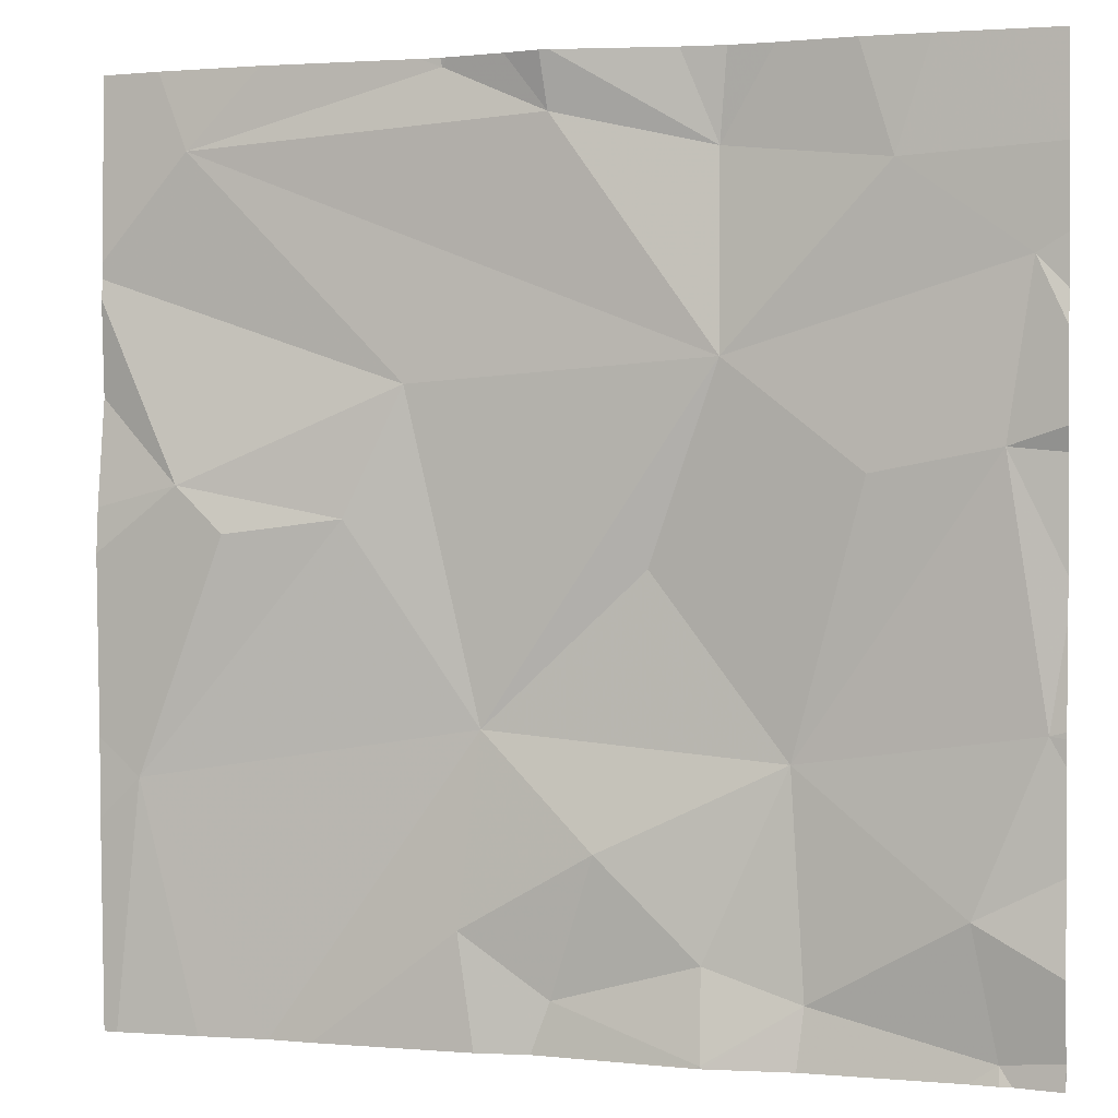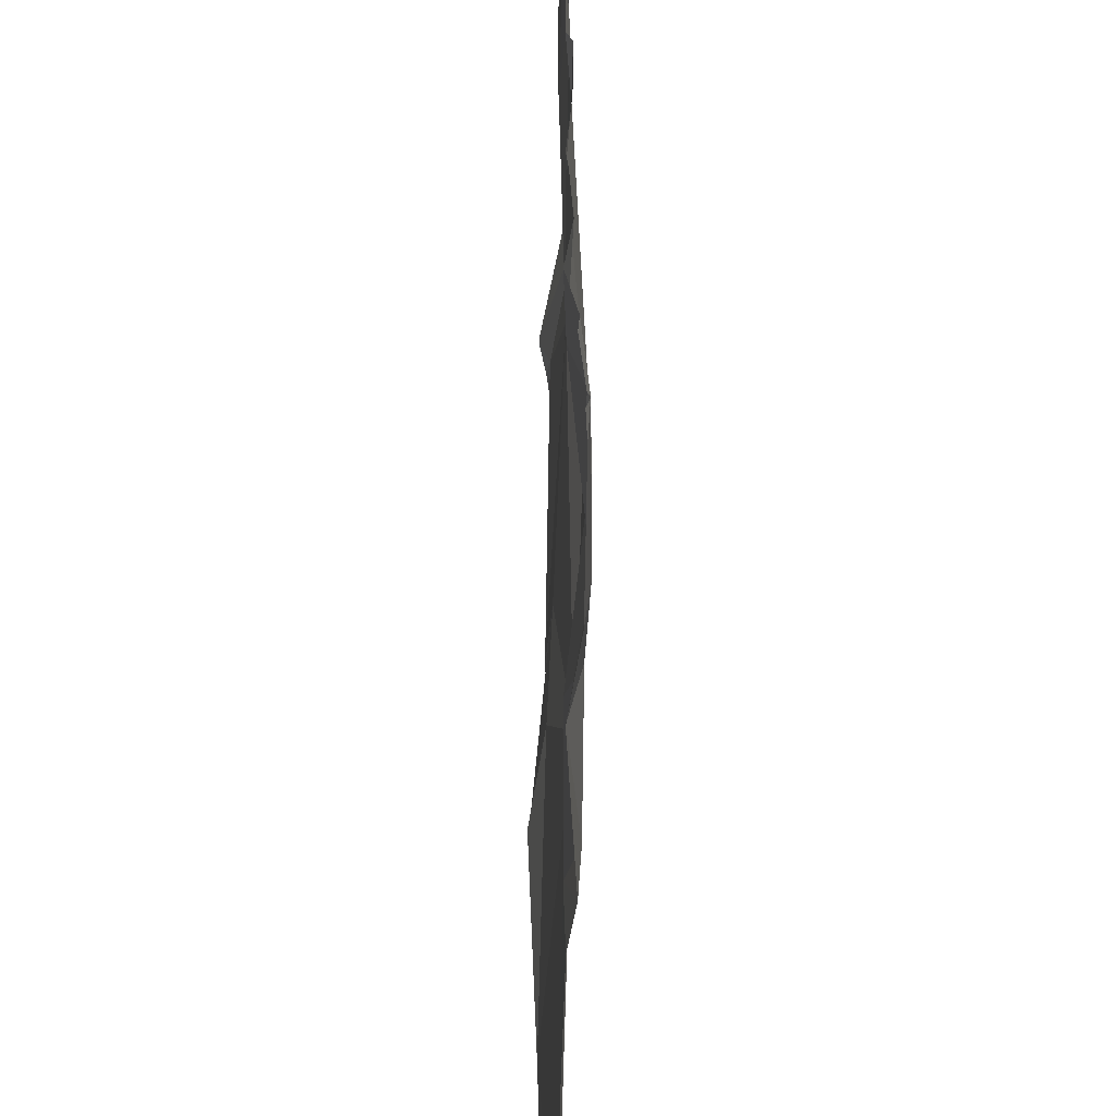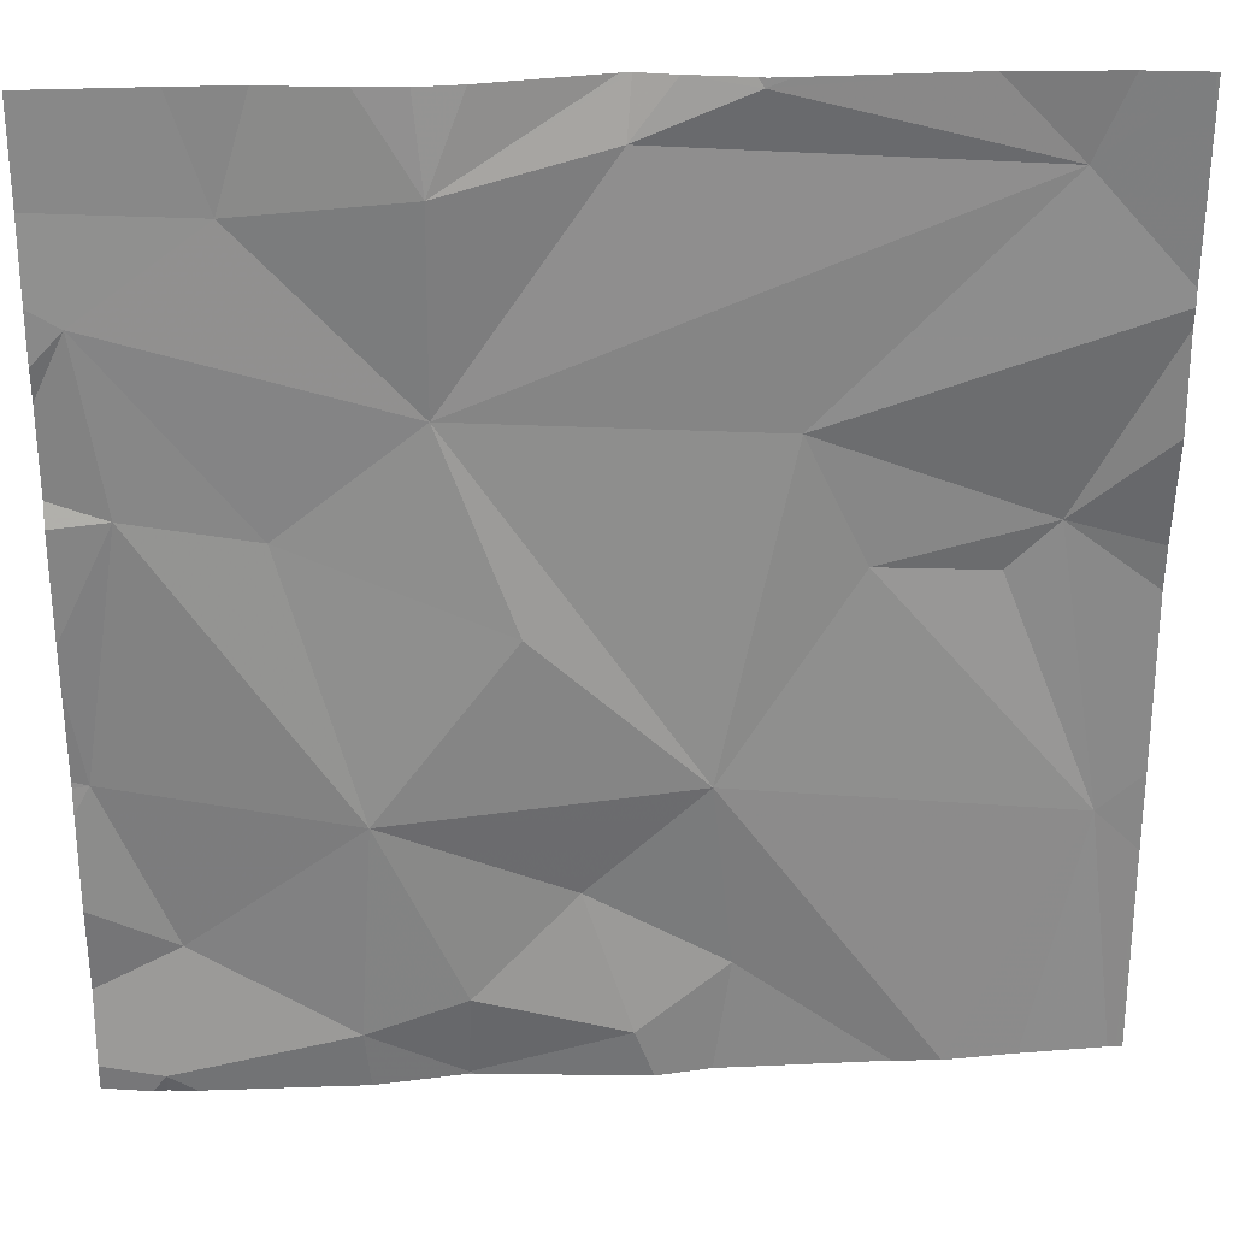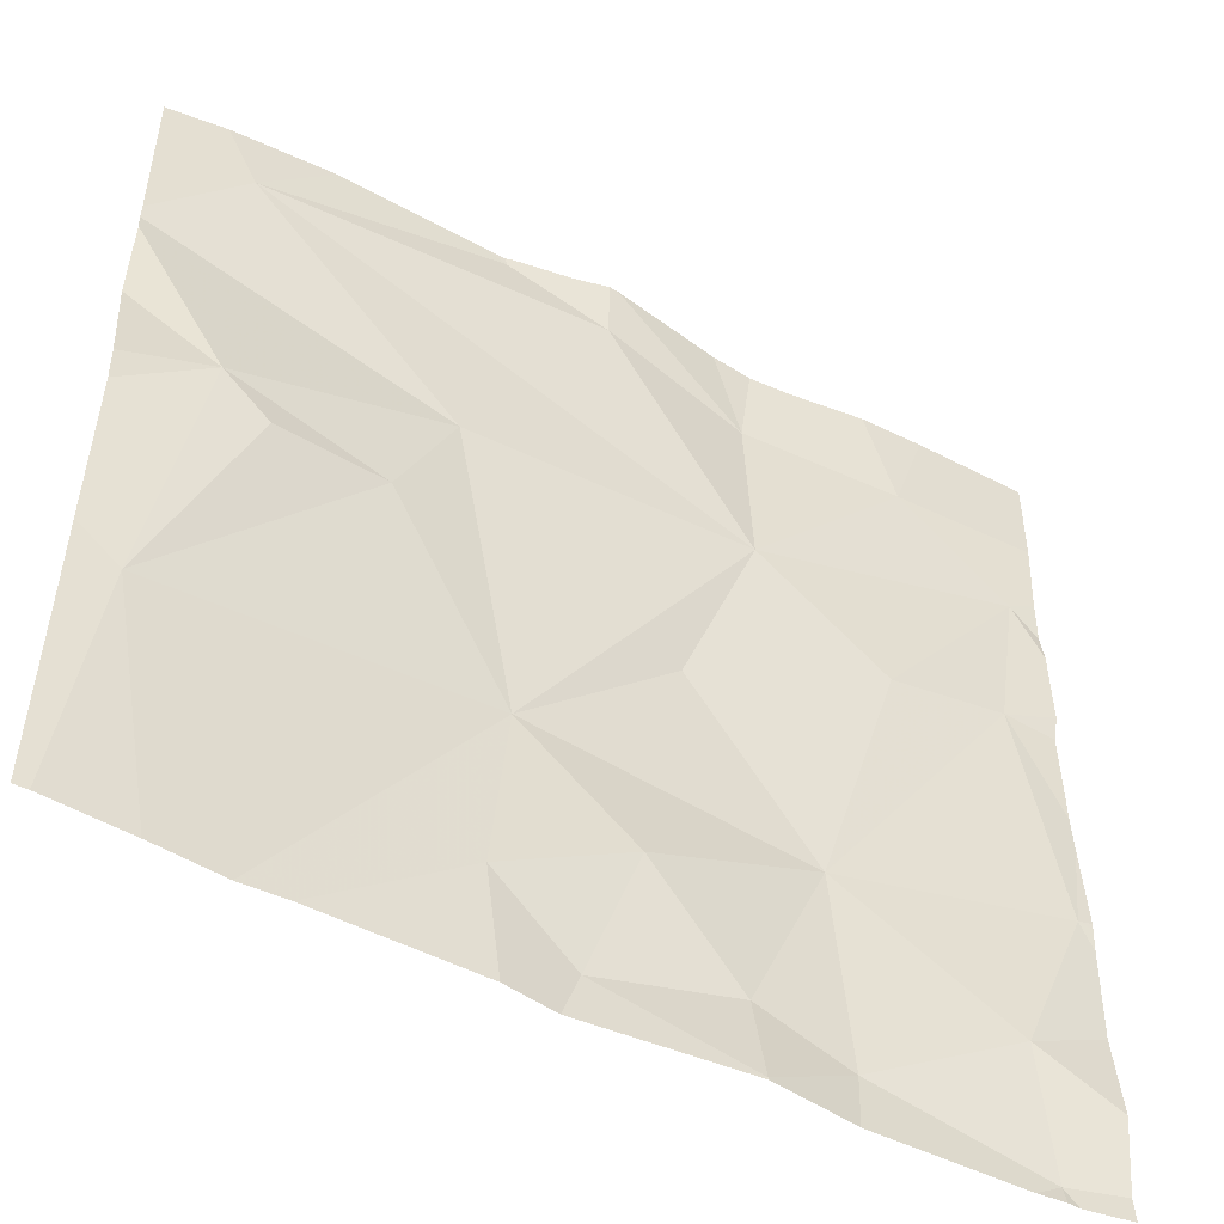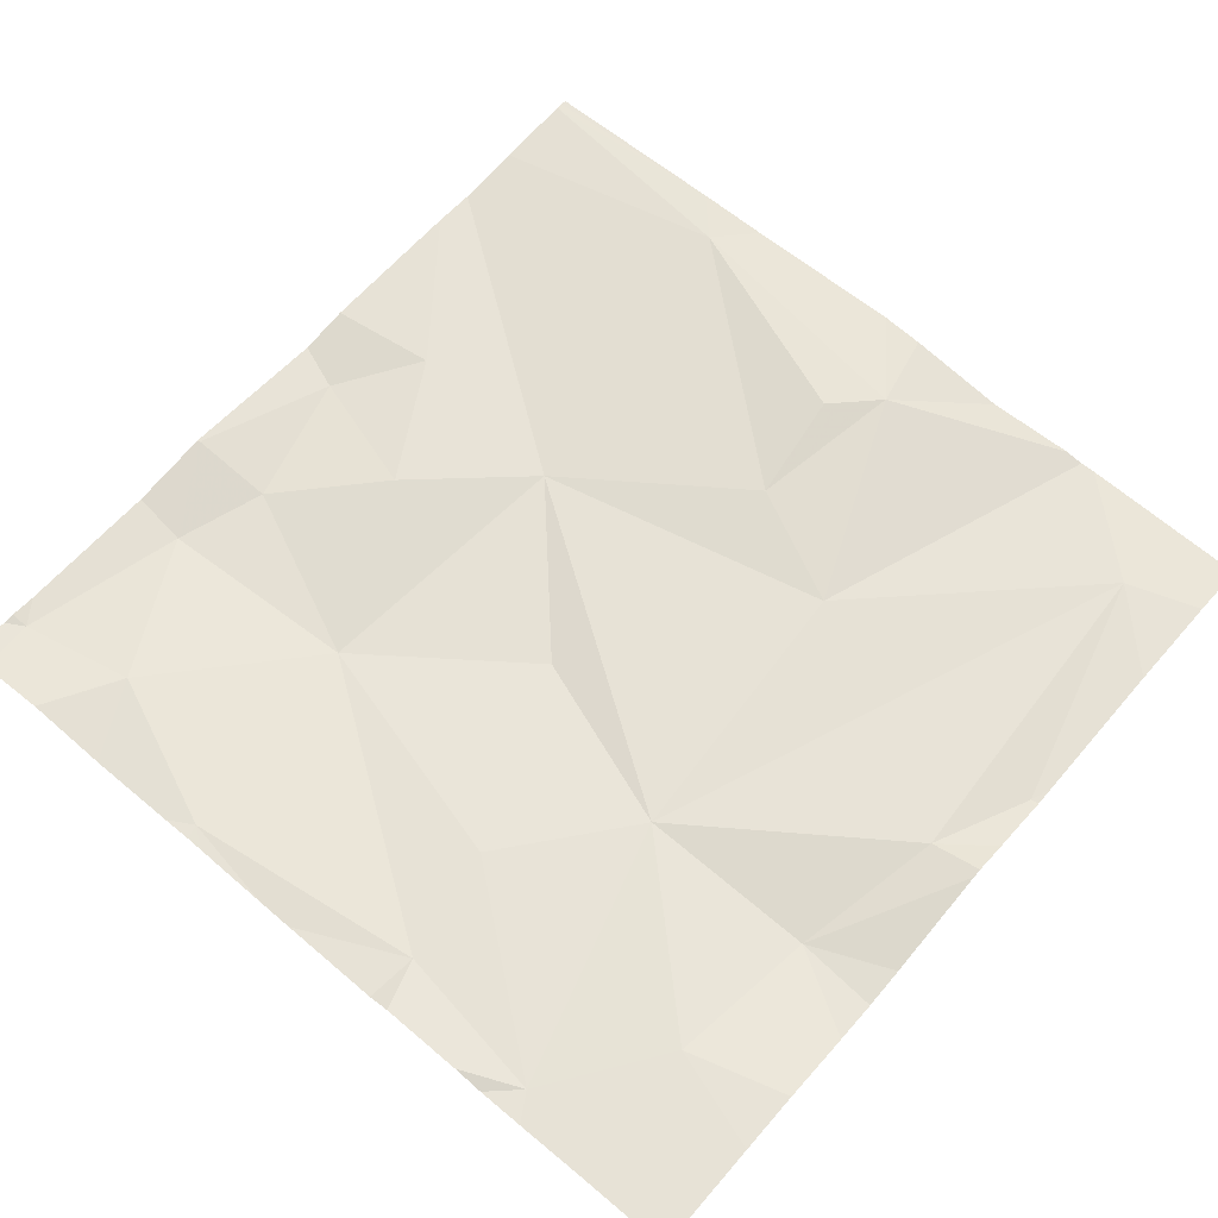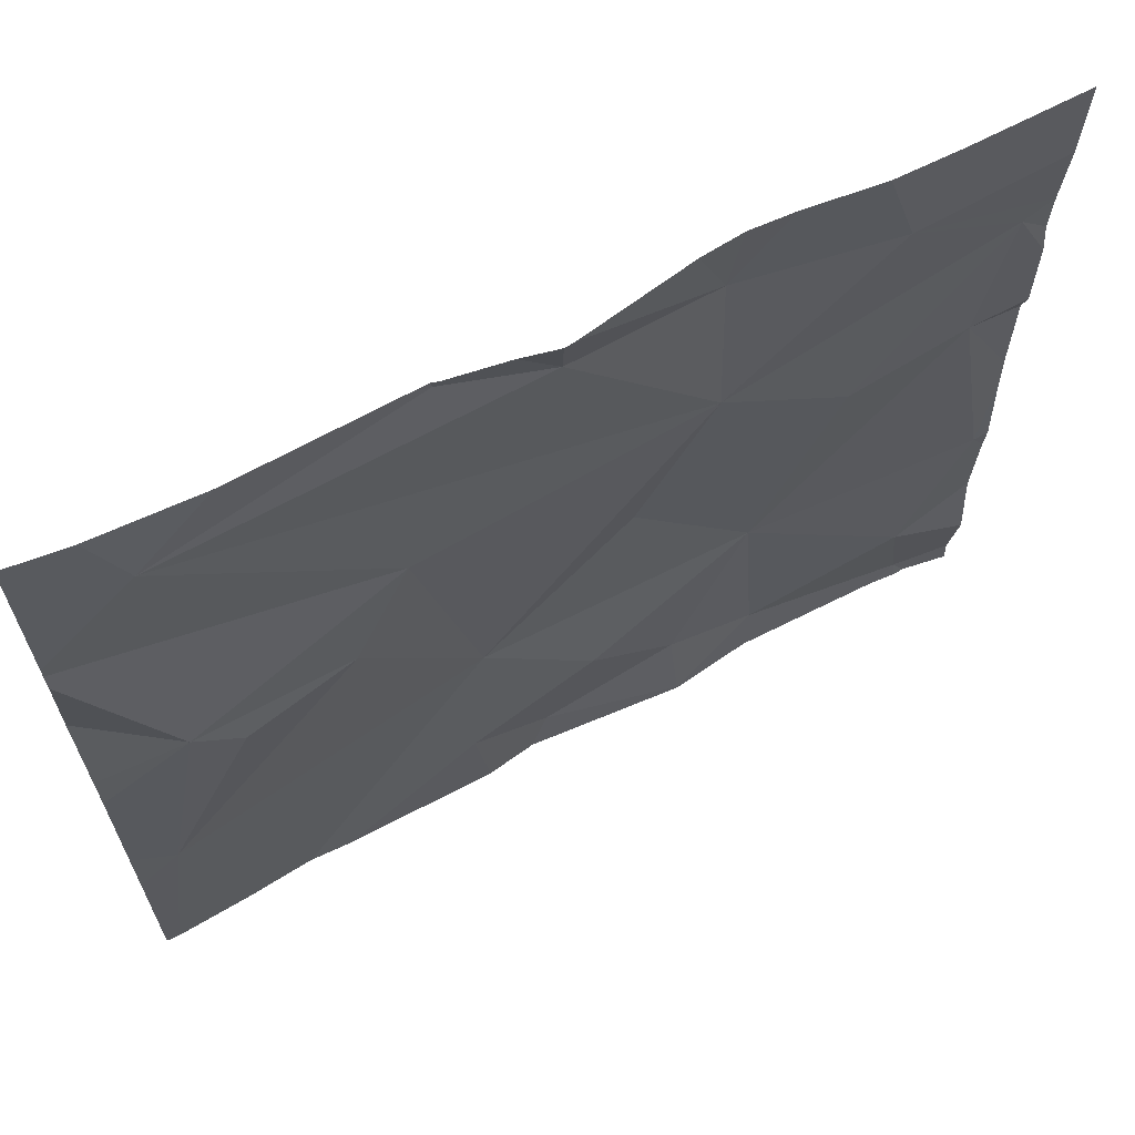
<metadata>
{"format":"obj","ext":"obj","renderer":"f3d","projection":"perspective","resolution":1024,"background":"white","views":[{"elev":1.6,"azim":16.4,"up":"+Y"},{"elev":-58.8,"azim":87.7,"up":"+Y"},{"elev":28.5,"azim":175.4,"up":"+Y"},{"elev":-51.1,"azim":-30.1,"up":"+Y"},{"elev":64.0,"azim":130.6,"up":"+Z"},{"elev":66.3,"azim":-28.5,"up":"+Y"}]}
</metadata>
<code>
v -145.8 206.4 483.4
v -145.7 206.3 483.4
v -145.8 206.3 483.4
v -145.9 207.2 483.4
v -145.8 207.2 483.4
v -145.3 206.5 483.4
v -145.4 206.4 483.4
v -145.6 206.5 483.4
v -145.4 206.2 483.4
v -145.6 206.3 483.4
v -145.7 206.2 483.4
v -146.3 207.2 483.4
v -146.2 206.5 483.4
v -145.9 206.3 483.4
v -145.9 206.5 483.4
v -145.7 207.2 483.4
v -145.4 206.2 483.4
v -146.1 206.2 483.4
v -145.6 207.2 483.4
v -145.4 206.2 483.4
v -145.6 207.2 483.4
v -145.5 207.2 483.4
v -146.3 206.2 483.4
v -145.3 206.5 483.4
v -145.4 206.2 483.4
v -145.4 206.8 483.4
v -145.4 207 483.4
v -145.7 207.1 483.4
v -145.7 206.9 483.4
v -145.8 207.1 483.4
v -145.3 206.2 483.4
v -145.3 206.4 483.4
v -146.2 206.8 483.4
v -146 206.9 483.4
v -145.5 206.8 483.4
v -145.7 206.7 483.4
v -146.2 207.1 483.4
v -145.3 206.3 483.4
v -145.7 206.2 483.4
v -146.1 206.2 483.4
v -145.8 206.2 483.4
v -145.5 207.1 483.4
v -145.9 207.2 483.4
v -146 206.7 483.4
v -146.1 206.7 483.4
v -145.3 206.5 483.4
v -146.3 206.4 483.4
v -145.9 207.2 483.4
v -146.3 206.5 483.4
v -146.3 206.9 483.4
v -146.3 206.9 483.4
v -146.3 207.1 483.4
v -146.3 207 483.4
v -146.3 207 483.4
v -146.3 206.7 483.4
v -146.3 206.7 483.4
v -145.3 206.8 483.4
v -145.3 206.9 483.4
v -145.3 206.8 483.4
v -145.3 206.7 483.4
v -145.3 206.9 483.4
v -145.3 206.6 483.4
v -145.3 206.5 483.4
v -145.3 206.6 483.4
v -145.3 207 483.4
v -145.3 207.1 483.4
v -145.7 206.2 483.4
v -145.6 206.2 483.4
v -145.9 206.2 483.4
v -146.2 206.2 483.4
v -145.3 206.2 483.4
v -146.3 206.2 483.4
v -145.3 206.2 483.4
v -146.3 206.2 483.4
v -145.5 207.2 483.4
v -145.8 207.2 483.4
v -146.1 207.2 483.4
v -145.9 207.2 483.4
v -145.9 207.2 483.4
v -146.2 207.2 483.4
v -146.3 207.2 483.4
v -145.4 207.2 483.4
v -145.3 207.2 483.4
f 2 1 3
f 7 6 8
f 9 7 10
f 8 10 7
f 11 3 41
f 23 47 72
f 15 14 1
f 14 15 40
f 2 11 10
f 77 37 43
f 2 3 11
f 76 28 16
f 10 11 67
f 41 14 69
f 70 13 23
f 38 9 31
f 24 7 32
f 1 14 3
f 40 13 70
f 75 42 66
f 8 1 2
f 8 2 10
f 25 10 68
f 4 43 48
f 15 1 8
f 27 26 57
f 29 28 30
f 58 27 57
f 29 34 15
f 8 35 36
f 35 29 36
f 29 30 37
f 8 6 26
f 57 26 59
f 69 14 18
f 22 42 75
f 21 42 22
f 29 35 27
f 43 30 48
f 8 36 15
f 27 42 29
f 60 6 62
f 26 35 8
f 68 10 67
f 67 11 39
f 35 26 27
f 5 28 76
f 29 42 28
f 36 29 15
f 44 15 34
f 42 27 65
f 75 66 82
f 77 43 78
f 13 44 45
f 12 37 80
f 34 29 37
f 30 43 37
f 34 37 53
f 15 44 13
f 49 33 55
f 44 34 33
f 50 34 54
f 25 9 10
f 21 28 42
f 33 45 44
f 13 45 33
f 20 9 25
f 31 9 17
f 47 13 49
f 16 28 19
f 49 13 33
f 38 7 9
f 50 33 34
f 51 33 50
f 19 28 21
f 17 9 20
f 32 7 38
f 53 37 52
f 24 6 7
f 54 34 53
f 18 14 40
f 55 33 56
f 46 6 24
f 56 33 51
f 40 15 13
f 59 26 60
f 12 52 37
f 60 26 6
f 61 27 58
f 23 13 47
f 62 6 64
f 5 30 28
f 63 6 46
f 64 6 63
f 39 11 41
f 65 27 61
f 41 3 14
f 66 42 65
f 71 31 17
f 72 47 74
f 73 31 71
f 48 30 5
f 78 43 79
f 79 43 4
f 80 37 77
f 81 52 12
f 82 66 83

</code>
